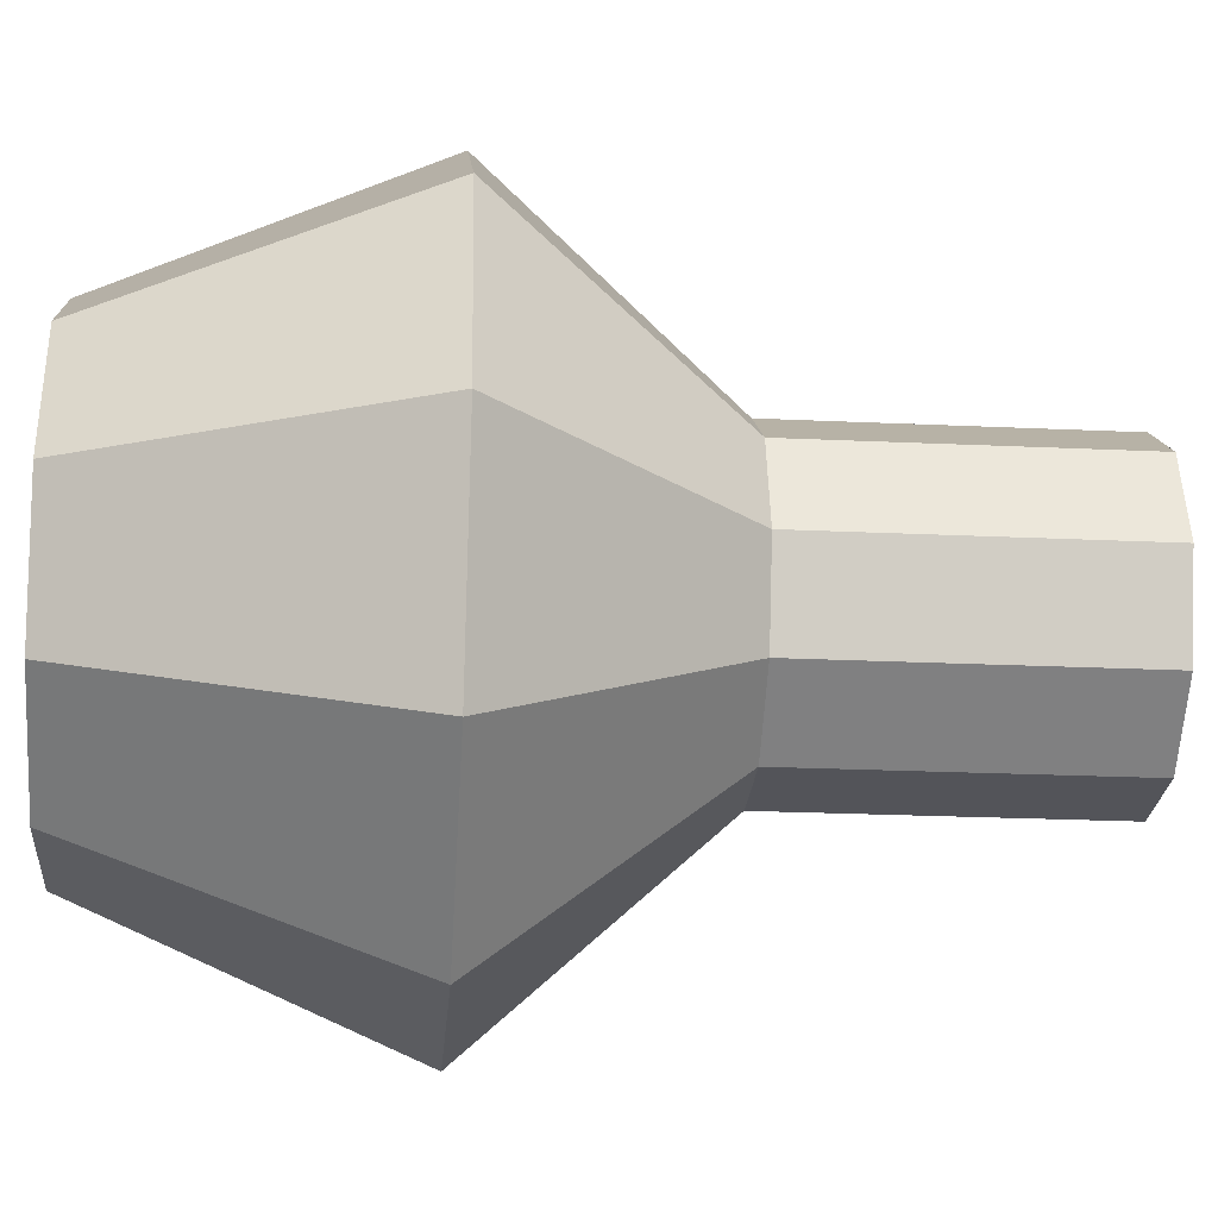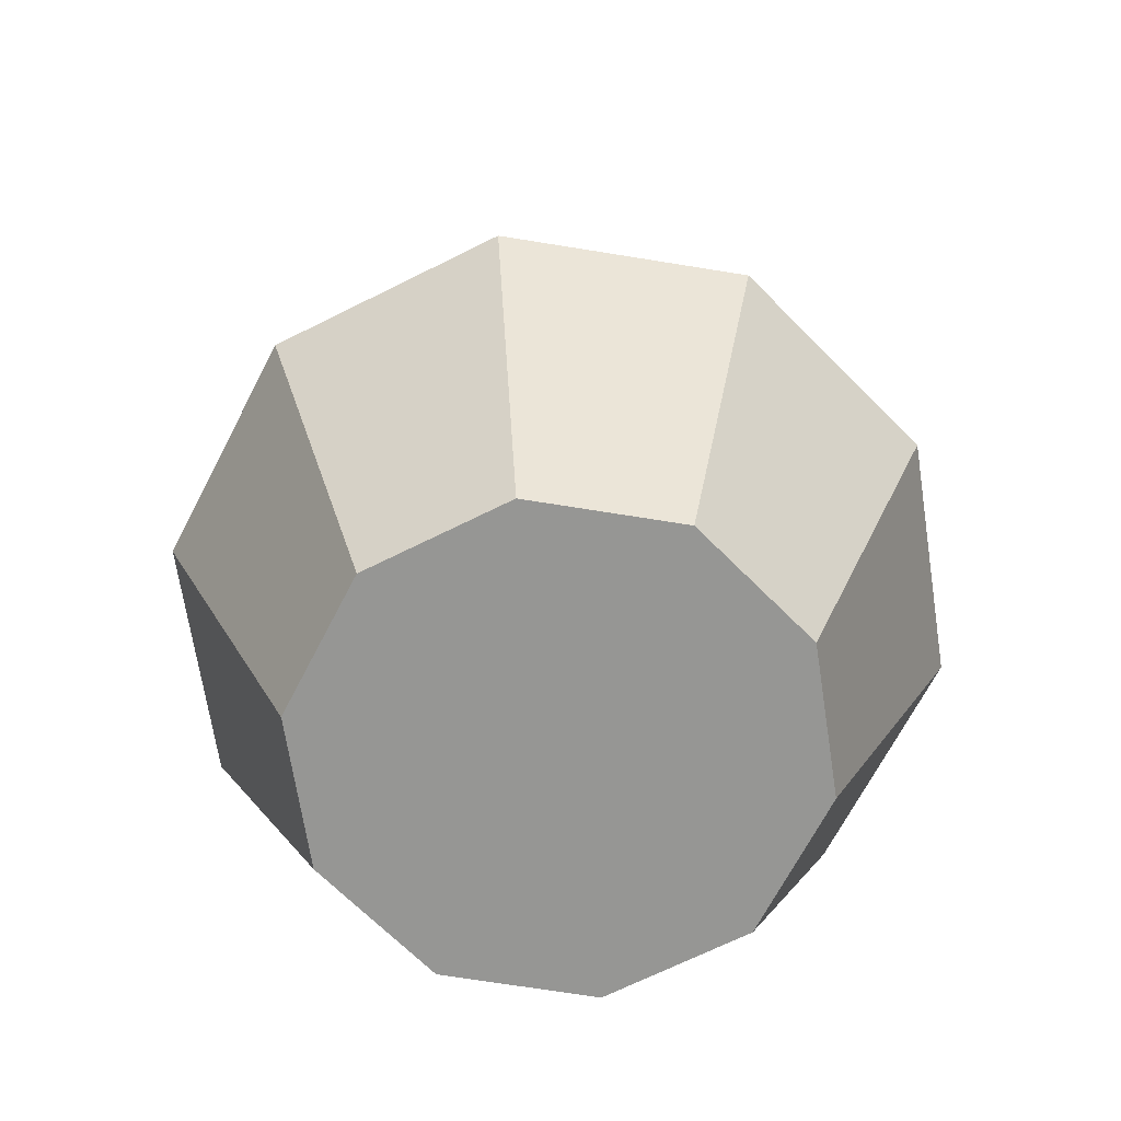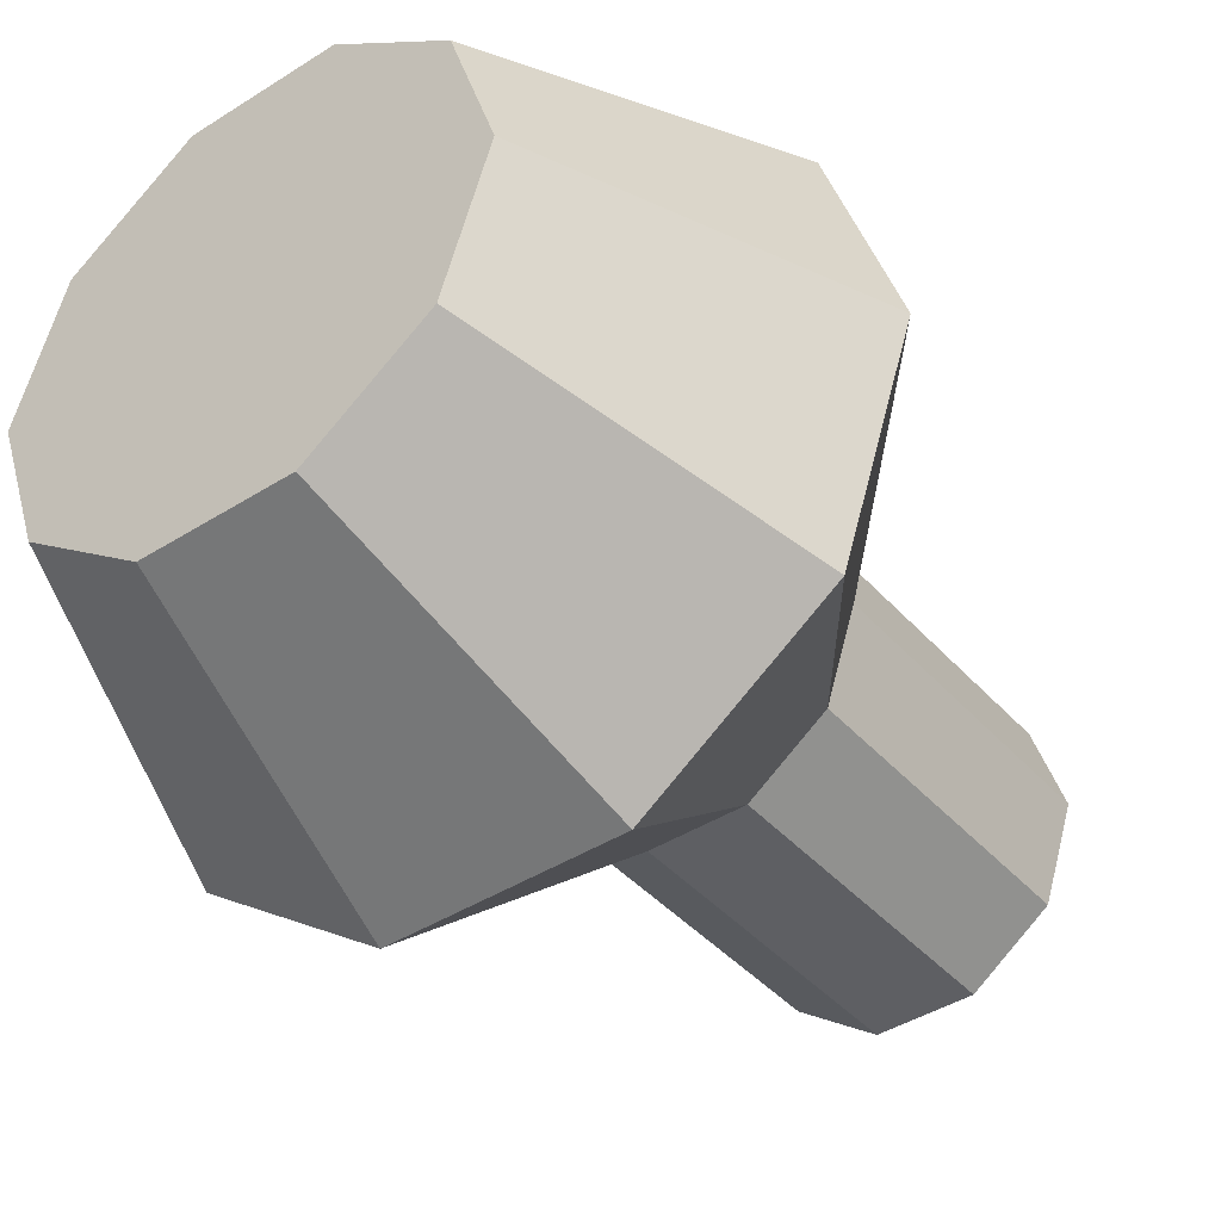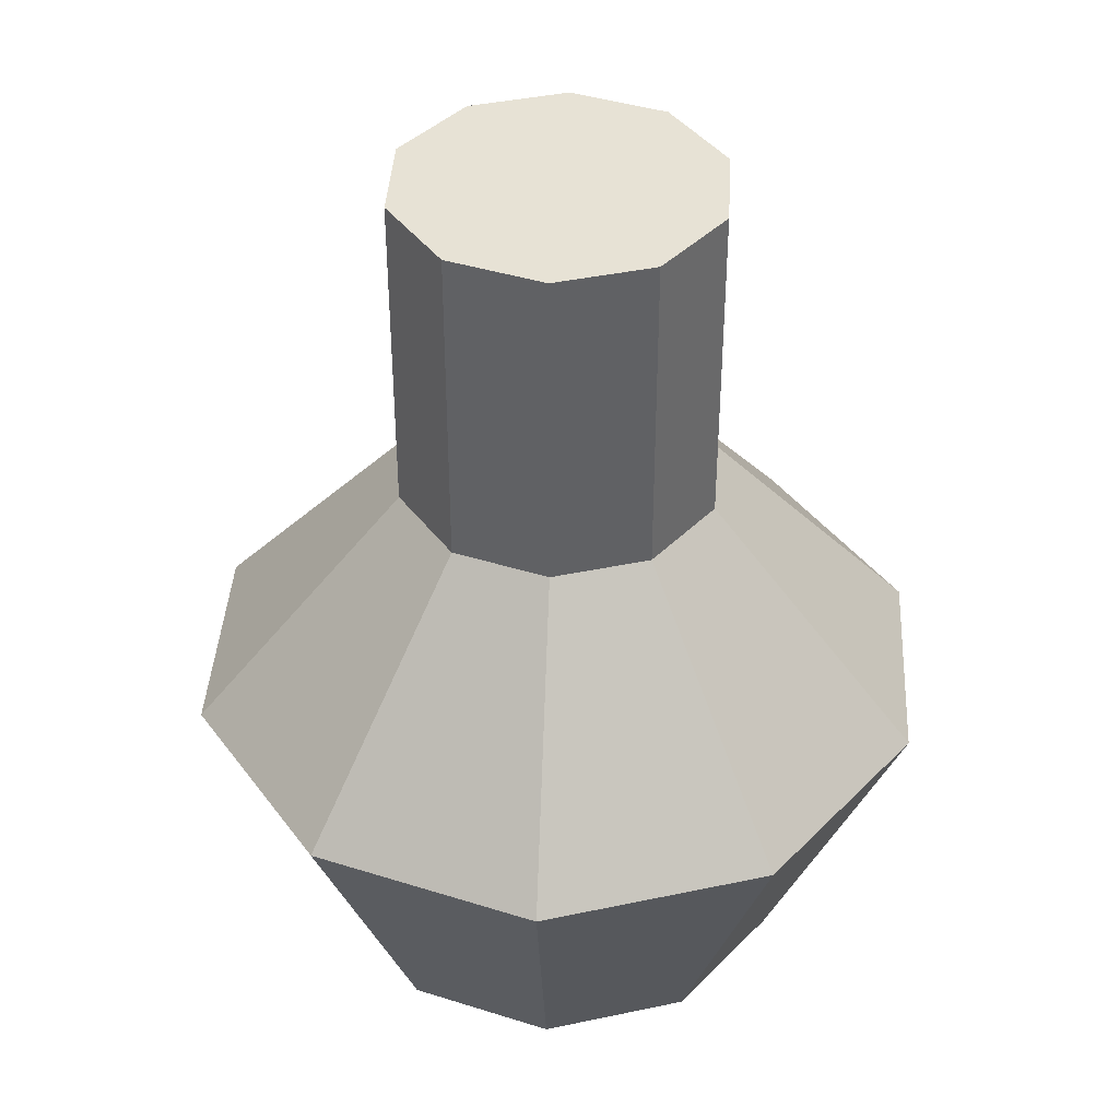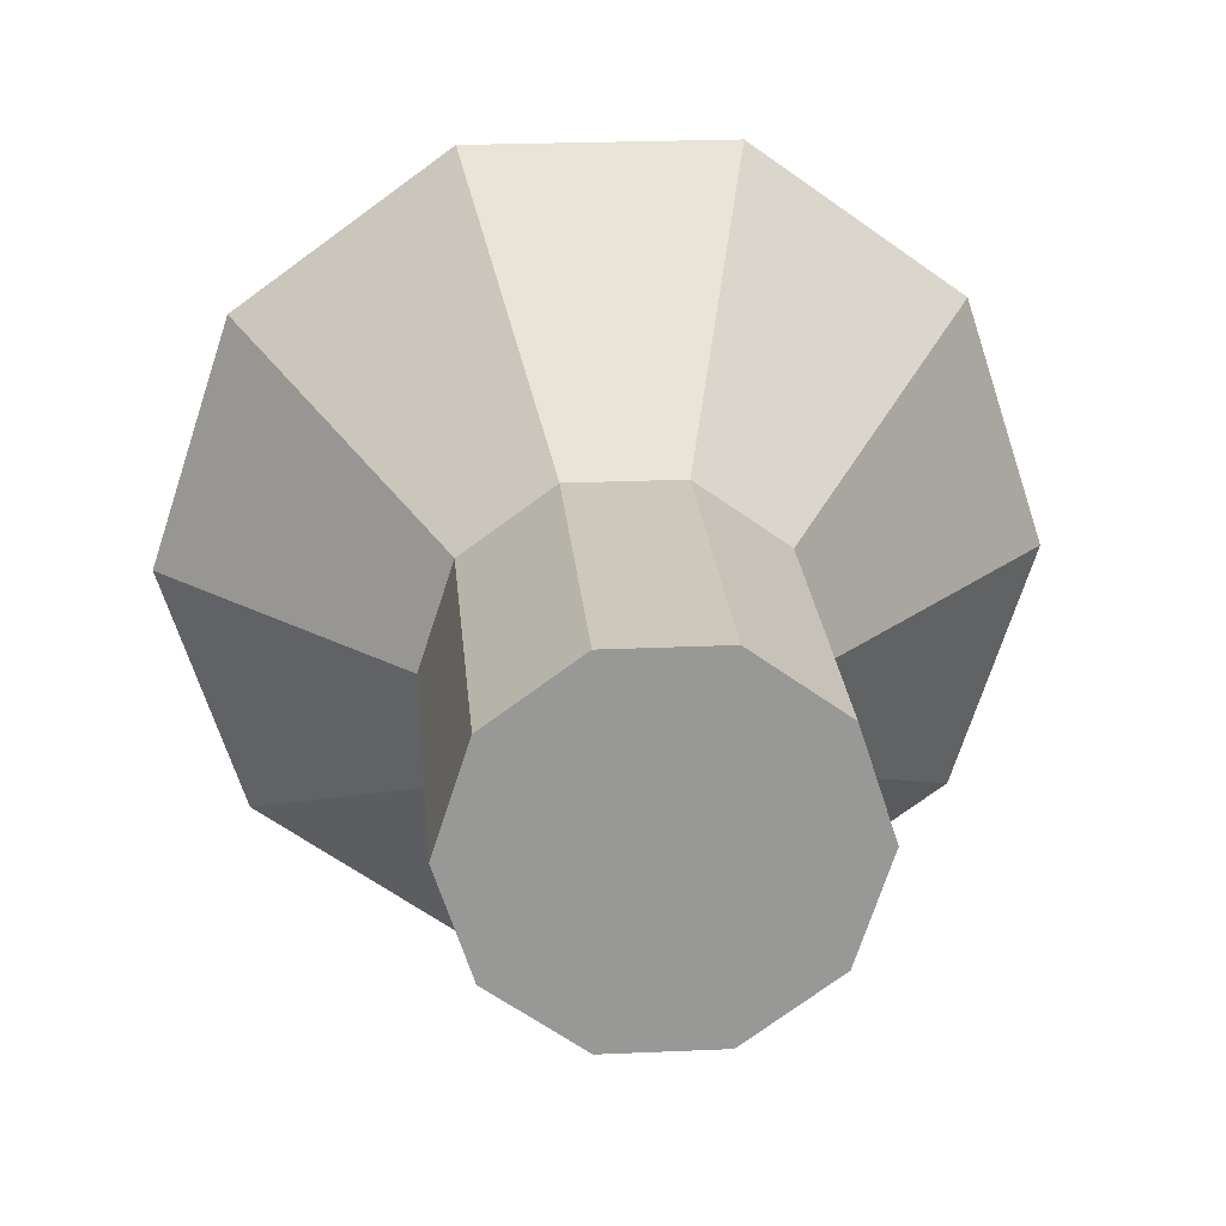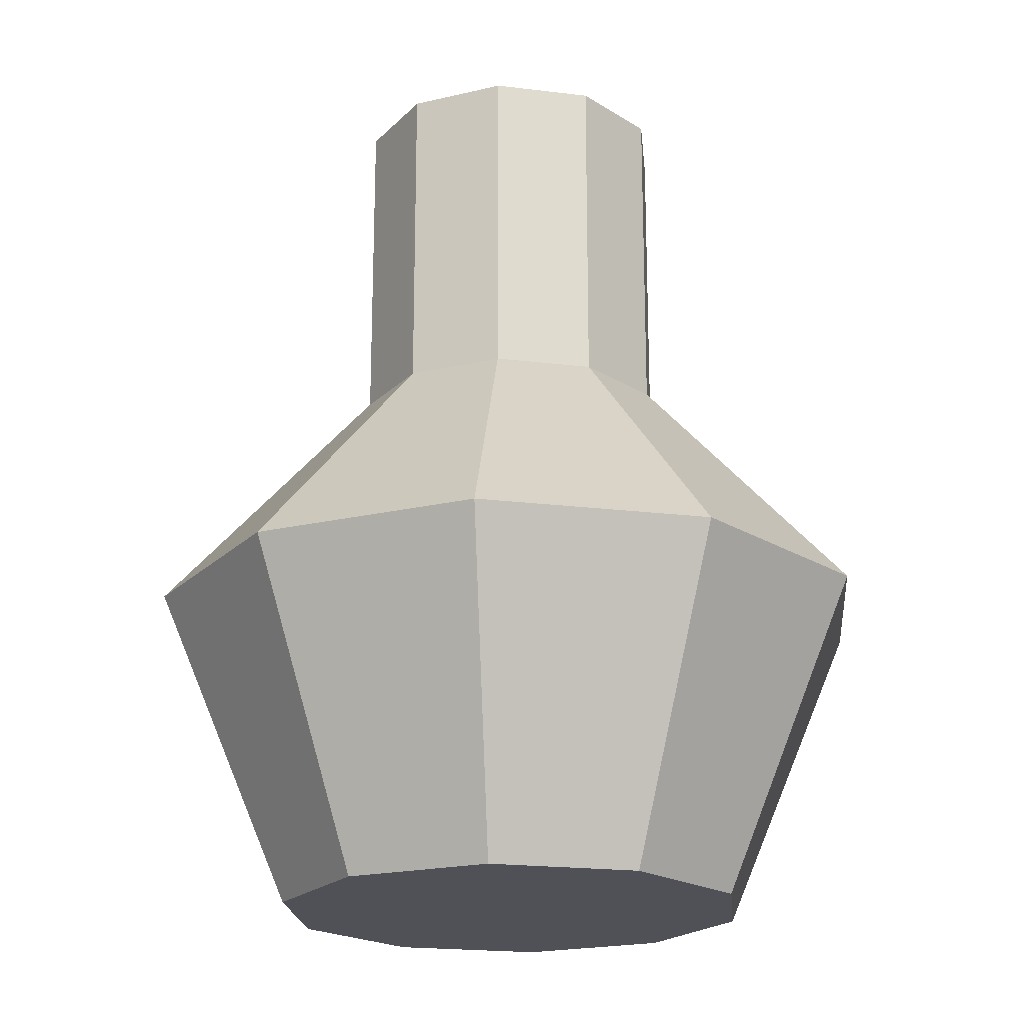
<metadata>
{"format":"obj","ext":"obj","renderer":"f3d","projection":"perspective","resolution":1024,"background":"white","views":[{"elev":-23.9,"azim":85.6,"up":"+Z"},{"elev":-67.7,"azim":-45.3,"up":"+Y"},{"elev":-41.7,"azim":37.6,"up":"+Z"},{"elev":40.1,"azim":-50.7,"up":"+Y"},{"elev":21.9,"azim":175.4,"up":"+Z"},{"elev":-20.4,"azim":-84.6,"up":"+Y"}]}
</metadata>
<code>
g default
v 13.53 57.88 -9.831
v 5.168 57.88 -15.91
v -5.168 57.88 -15.91
v -13.53 57.88 -9.831
v -16.73 57.88 0
v -13.53 57.88 9.831
v -5.168 57.88 15.91
v 5.168 57.88 15.91
v 13.53 57.88 9.831
v 16.73 57.88 0
v 13.53 92.16 -9.831
v 5.168 92.16 -15.91
v -5.168 92.16 -15.91
v -13.53 92.16 -9.831
v -16.73 92.16 0
v -13.53 92.16 9.831
v -5.168 92.16 15.91
v 5.168 92.16 15.91
v 13.53 92.16 9.831
v 16.73 92.16 0
v 31.55 33.04 -22.92
v 12.05 33.04 -37.09
v -12.05 33.04 -37.09
v -31.55 33.04 -22.92
v -39 33.04 -1.5e-05
v -31.55 33.04 22.92
v -12.05 33.04 37.09
v 12.05 33.04 37.09
v 31.55 33.04 22.92
v 39 33.04 1.5e-05
v 20.13 2e-05 -14.63
v 7.689 2e-05 -23.66
v 0 2e-05 0
v -7.689 2e-05 -23.66
v -20.13 2e-05 -14.63
v -24.88 2e-05 -1.5e-05
v -20.13 2e-05 14.63
v -7.689 2e-05 23.66
v 7.689 2e-05 23.66
v 20.13 2e-05 14.63
v 24.88 2e-05 1.5e-05
v 0 92.16 0
g Vial_9:pCylinder10
f 1 2 12 11
f 2 3 13 12
f 3 4 14 13
f 4 5 15 14
f 5 6 16 15
f 6 7 17 16
f 7 8 18 17
f 8 9 19 18
f 9 10 20 19
f 10 1 11 20
f 32 31 33
f 34 32 33
f 35 34 33
f 36 35 33
f 37 36 33
f 38 37 33
f 39 38 33
f 40 39 33
f 41 40 33
f 31 41 33
f 11 12 42
f 12 13 42
f 13 14 42
f 14 15 42
f 15 16 42
f 16 17 42
f 17 18 42
f 18 19 42
f 19 20 42
f 20 11 42
f 2 1 21 22
f 3 2 22 23
f 4 3 23 24
f 5 4 24 25
f 6 5 25 26
f 7 6 26 27
f 8 7 27 28
f 9 8 28 29
f 10 9 29 30
f 1 10 30 21
f 22 21 31 32
f 23 22 32 34
f 24 23 34 35
f 25 24 35 36
f 26 25 36 37
f 27 26 37 38
f 28 27 38 39
f 29 28 39 40
f 30 29 40 41
f 21 30 41 31

</code>
